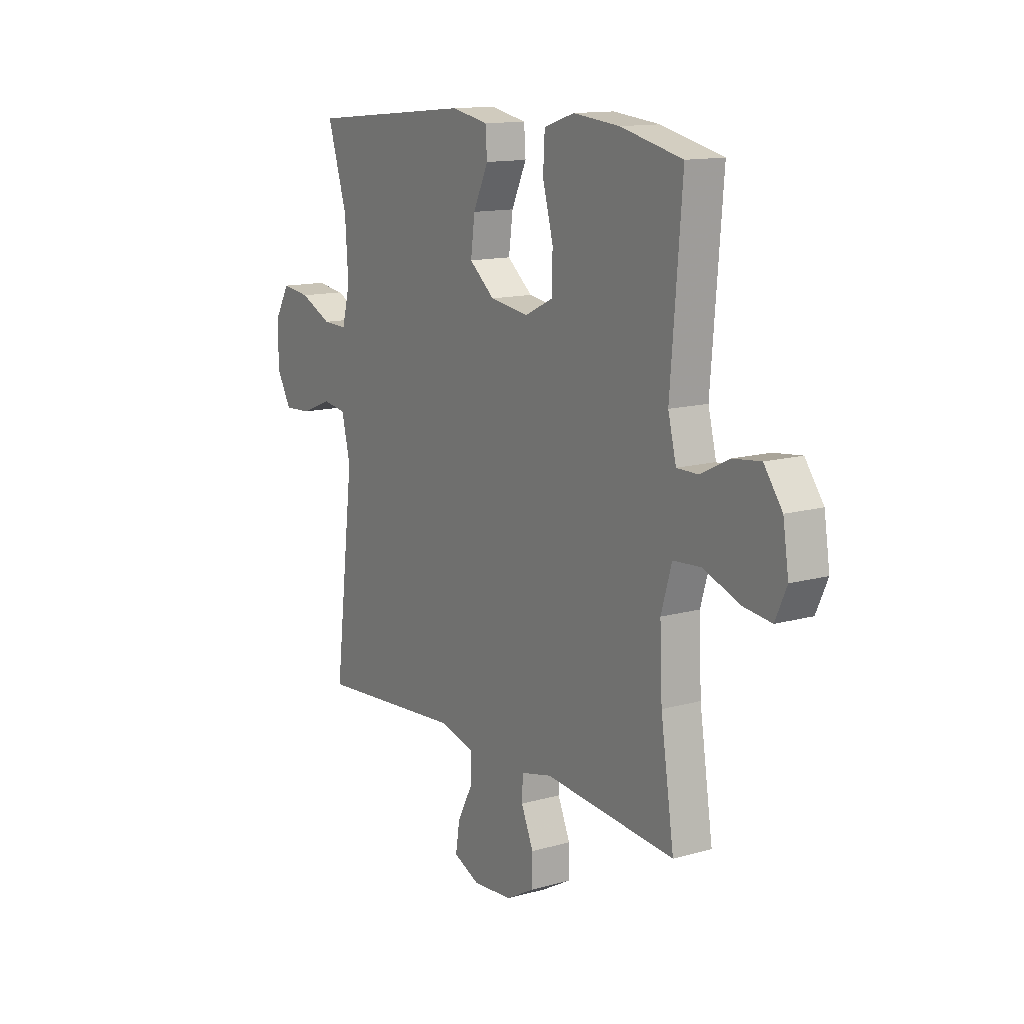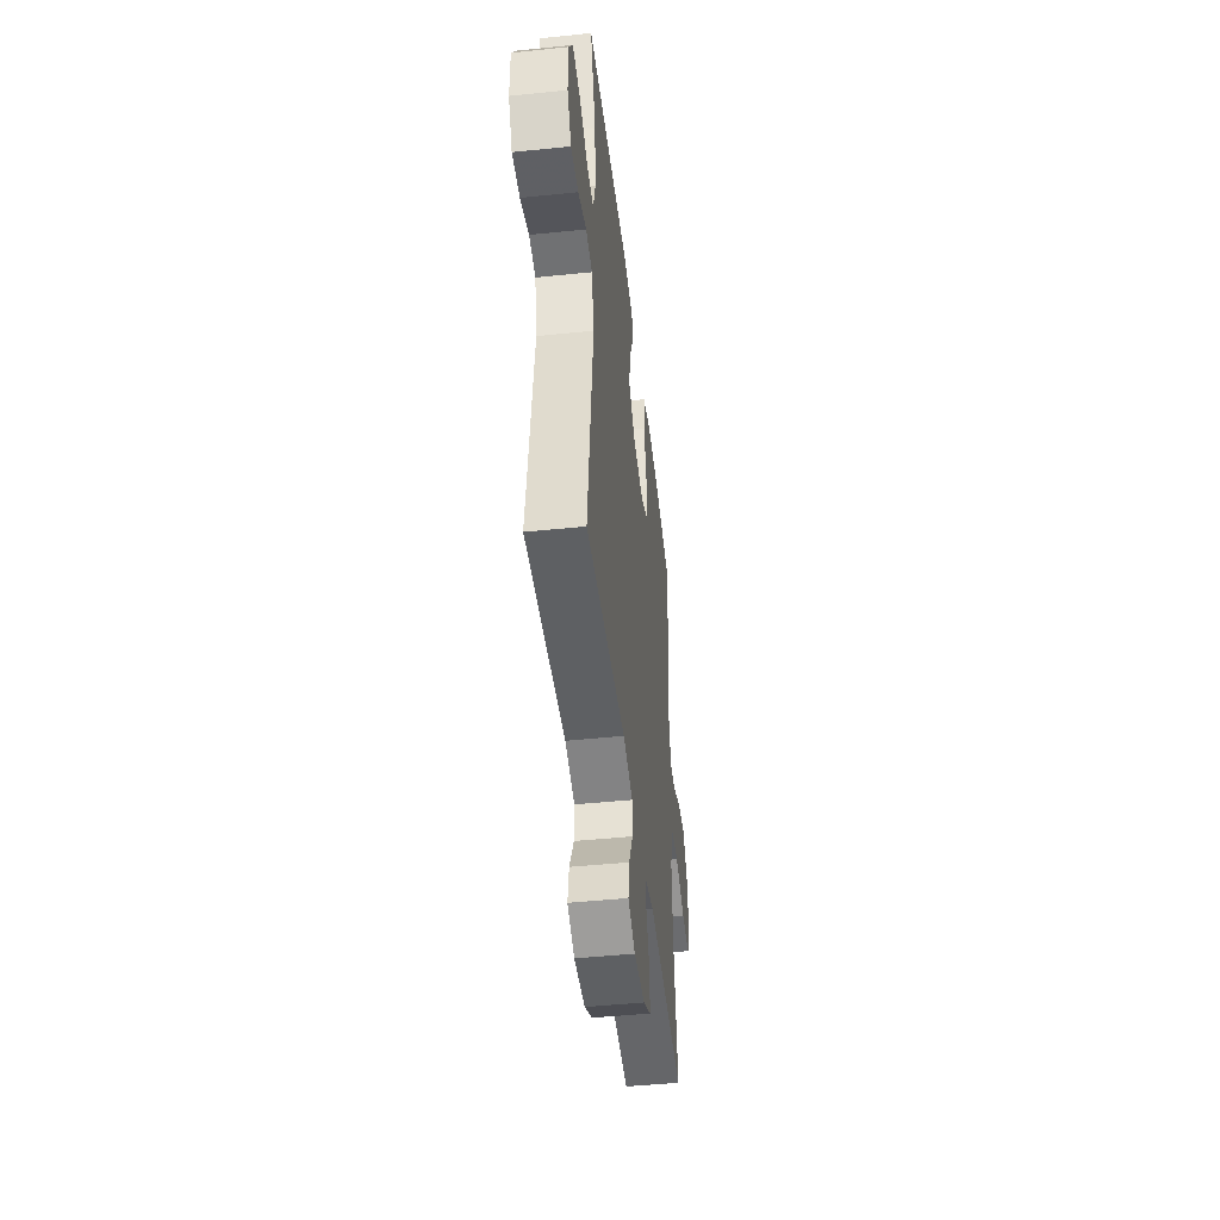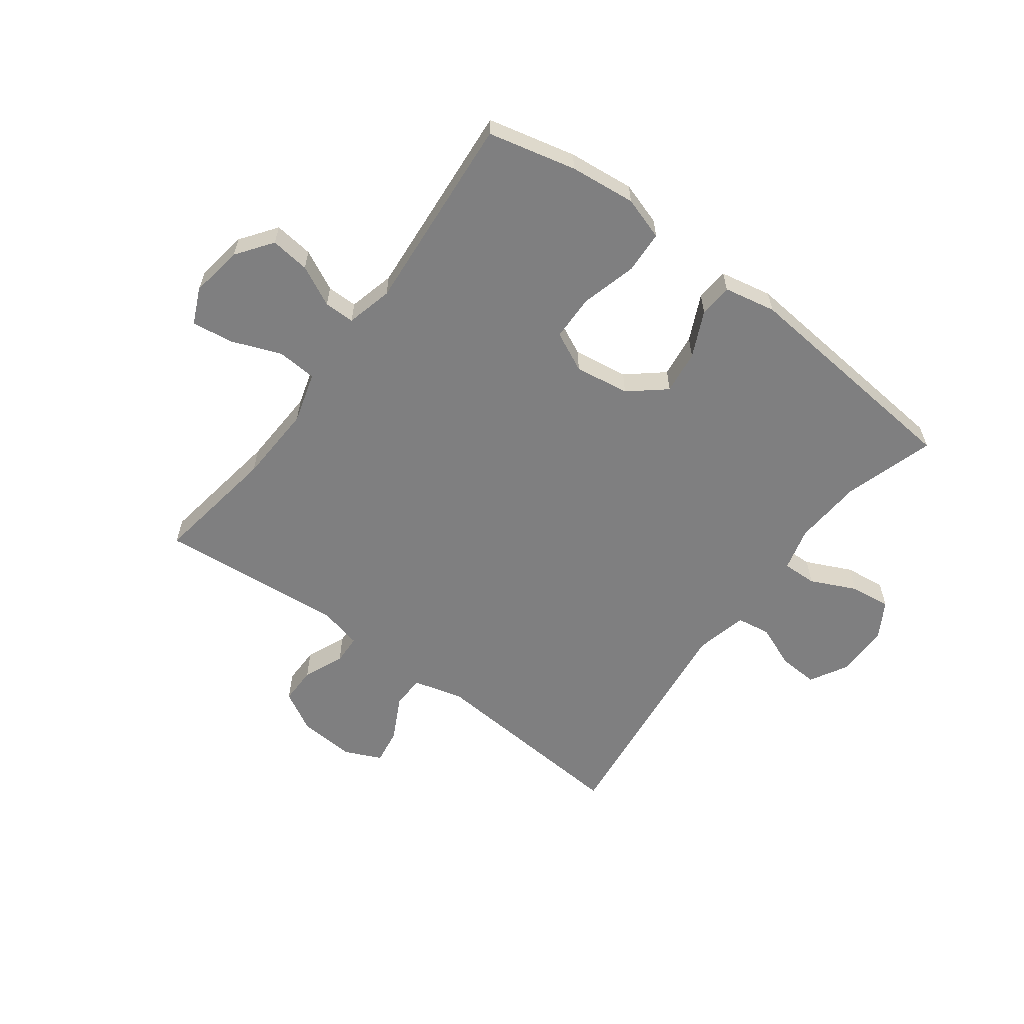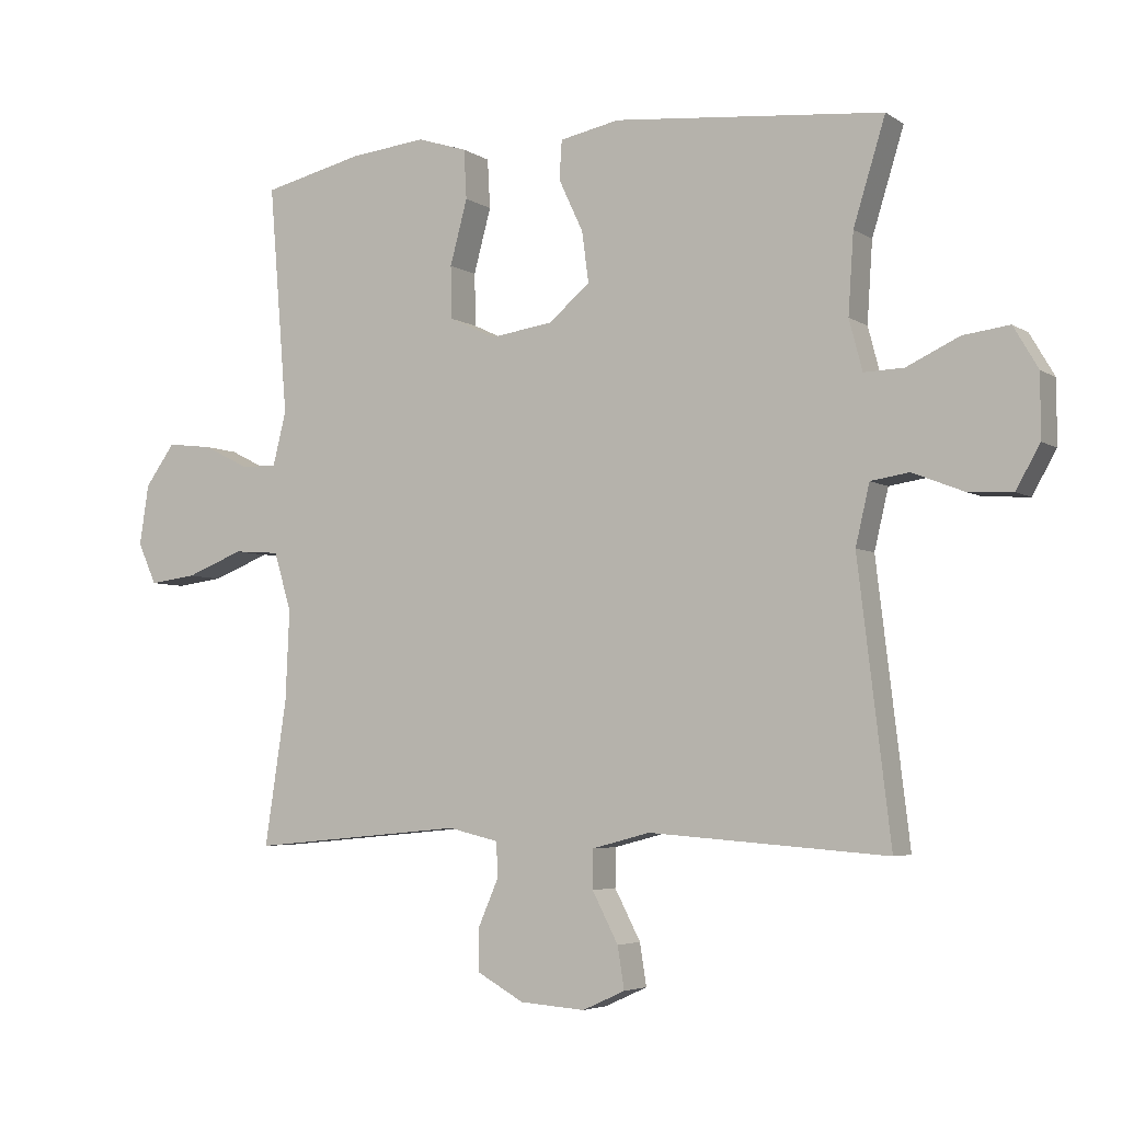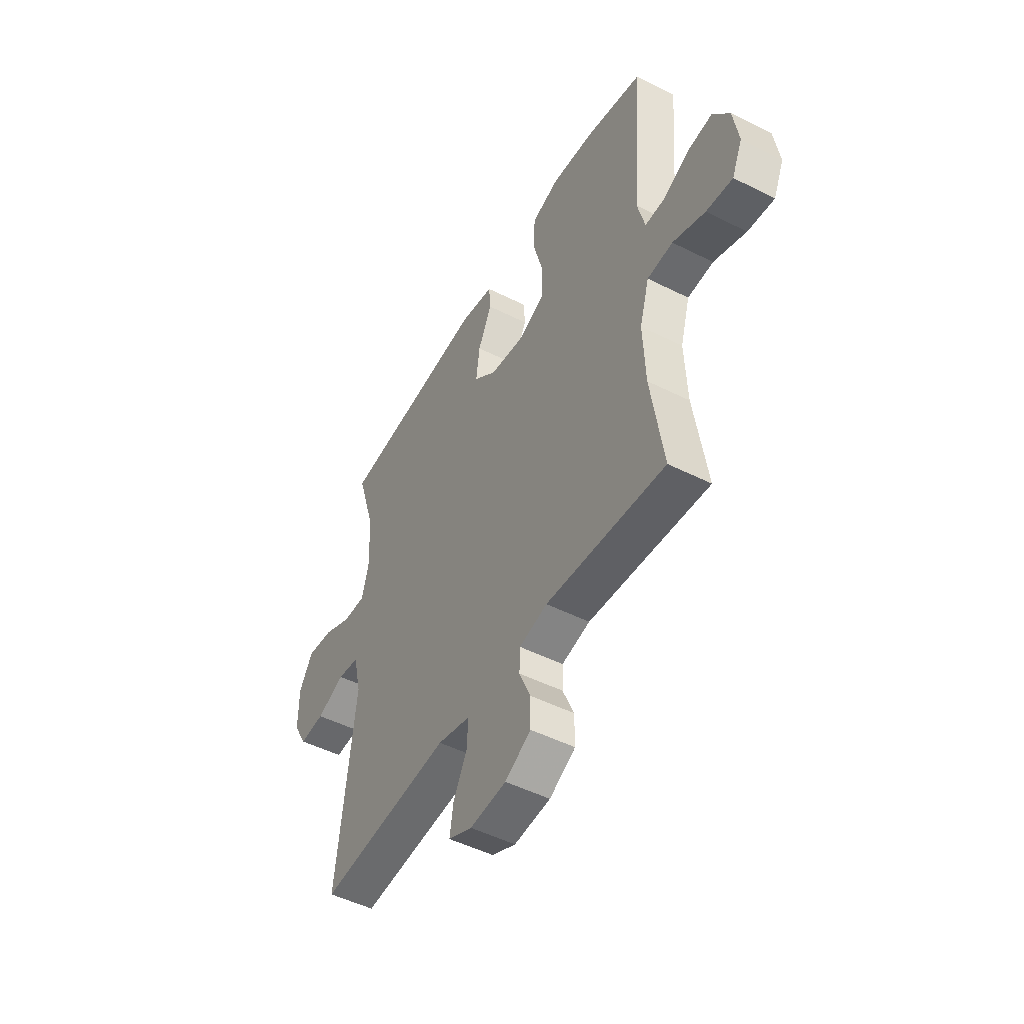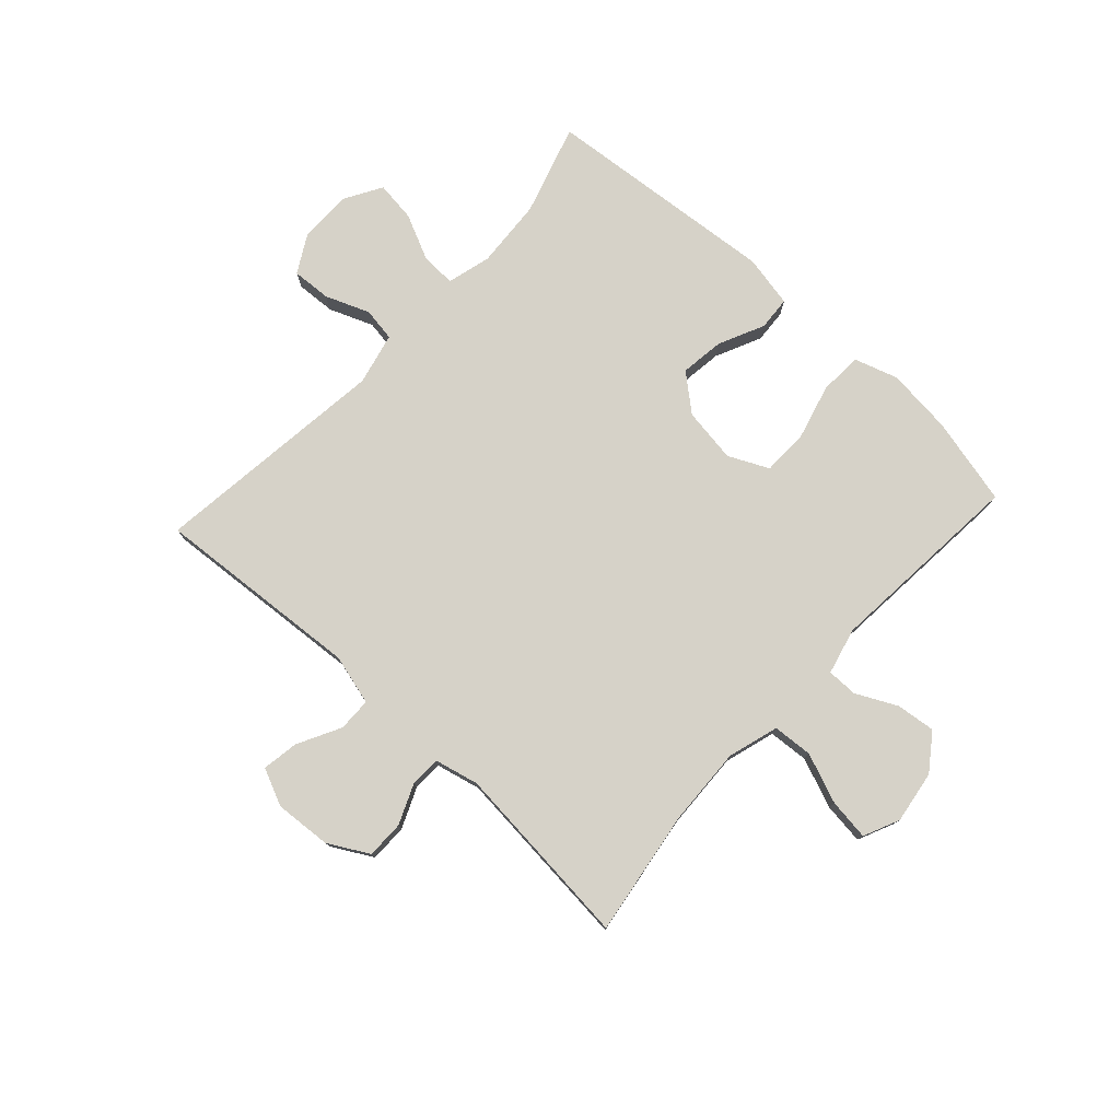
<metadata>
{"format":"obj","ext":"obj","renderer":"f3d","projection":"perspective","resolution":1024,"background":"white","views":[{"elev":13.2,"azim":-122.7,"up":"+Z"},{"elev":-46.6,"azim":96.7,"up":"+Z"},{"elev":-59.8,"azim":-36.7,"up":"+Y"},{"elev":-4.6,"azim":28.1,"up":"+Z"},{"elev":-49.3,"azim":-119.2,"up":"+Z"},{"elev":77.6,"azim":-137.4,"up":"+Y"}]}
</metadata>
<code>
v -0.5 0.07 -0.5
v -0.467 0.07 -0.283
v -0.461 0.07 -0.147
v -0.487 0.07 -0.059
v -0.556 0.07 -0.054
v -0.643 0.07 -0.088
v -0.714 0.07 -0.097
v -0.742 0.07 -0.035
v -0.728 0.07 0.056
v -0.683 0.07 0.118
v -0.615 0.07 0.11
v -0.545 0.07 0.075
v -0.492 0.07 0.075
v -0.472 0.07 0.155
v -0.5 0.07 0.5
v -0.348 0.07 0.536
v -0.234 0.07 0.548
v -0.159 0.07 0.524
v -0.155 0.07 0.45
v -0.181 0.07 0.353
v -0.179 0.07 0.274
v -0.11 0.07 0.241
v -0.015 0.07 0.255
v 0.047 0.07 0.307
v 0.037 0.07 0.383
v 0 0.07 0.462
v 0.004 0.07 0.52
v 0.094 0.07 0.538
v 0.5 0.07 0.5
v 0.452 0.07 0.344
v 0.444 0.07 0.224
v 0.464 0.07 0.148
v 0.524 0.07 0.15
v 0.603 0.07 0.187
v 0.673 0.07 0.196
v 0.71 0.07 0.133
v 0.71 0.07 0.039
v 0.674 0.07 -0.025
v 0.606 0.07 -0.021
v 0.53 0.07 0.009
v 0.472 0.07 0
v 0.451 0.07 -0.09
v 0.5 0.07 -0.5
v 0.141 0.07 -0.473
v 0.054 0.07 -0.496
v 0.053 0.07 -0.554
v 0.092 0.07 -0.629
v 0.102 0.07 -0.692
v 0.038 0.07 -0.721
v -0.06 0.07 -0.714
v -0.13 0.07 -0.675
v -0.13 0.07 -0.61
v -0.1 0.07 -0.54
v -0.102 0.07 -0.488
v -0.178 0.07 -0.47
v -0.5 0 -0.5
v -0.467 0 -0.283
v -0.461 0 -0.147
v -0.487 0 -0.059
v -0.556 0 -0.054
v -0.643 0 -0.088
v -0.714 0 -0.097
v -0.742 0 -0.035
v -0.728 0 0.056
v -0.683 0 0.118
v -0.615 0 0.11
v -0.545 0 0.075
v -0.492 0 0.075
v -0.472 0 0.155
v -0.5 0 0.5
v -0.348 0 0.536
v -0.234 0 0.548
v -0.159 0 0.524
v -0.155 0 0.45
v -0.181 0 0.353
v -0.179 0 0.274
v -0.11 0 0.241
v -0.015 0 0.255
v 0.047 0 0.307
v 0.037 0 0.383
v 0 0 0.462
v 0.004 0 0.52
v 0.094 0 0.538
v 0.5 0 0.5
v 0.452 0 0.344
v 0.444 0 0.224
v 0.464 0 0.148
v 0.524 0 0.15
v 0.603 0 0.187
v 0.673 0 0.196
v 0.71 0 0.133
v 0.71 0 0.039
v 0.674 0 -0.025
v 0.606 0 -0.021
v 0.53 0 0.009
v 0.472 0 0
v 0.451 0 -0.09
v 0.5 0 -0.5
v 0.141 0 -0.473
v 0.054 0 -0.496
v 0.053 0 -0.554
v 0.092 0 -0.629
v 0.102 0 -0.692
v 0.038 0 -0.721
v -0.06 0 -0.714
v -0.13 0 -0.675
v -0.13 0 -0.61
v -0.1 0 -0.54
v -0.102 0 -0.488
v -0.178 0 -0.47
f 51 52 53
f 50 51 53
f 49 50 53
f 48 49 53
f 47 48 53
f 46 47 53
f 45 46 53 54
f 44 45 54 55
f 42 43 44
f 41 42 44 55
f 38 39 40
f 37 38 40
f 36 37 40
f 35 36 40
f 34 35 40
f 33 34 40
f 32 33 40 41
f 55 1 2
f 41 55 2
f 32 41 2
f 31 32 2
f 28 29 30
f 27 28 30
f 26 27 30
f 25 26 30
f 24 25 30 31
f 18 19 20
f 17 18 20
f 16 17 20
f 15 16 20
f 14 15 20
f 13 14 20 21
f 10 11 12
f 9 10 12
f 8 9 12
f 7 8 12
f 6 7 12
f 5 6 12
f 4 5 12 13
f 13 21 22
f 4 13 22
f 3 4 22
f 31 2 3
f 24 31 3
f 23 24 3
f 3 22 23
f 108 107 106
f 108 106 105
f 108 105 104
f 108 104 103
f 108 103 102
f 108 102 101
f 109 108 101 100
f 110 109 100 99
f 99 98 97
f 110 99 97 96
f 95 94 93
f 95 93 92
f 95 92 91
f 95 91 90
f 95 90 89
f 95 89 88
f 96 95 88 87
f 57 56 110
f 57 110 96
f 57 96 87
f 57 87 86
f 85 84 83
f 85 83 82
f 85 82 81
f 85 81 80
f 86 85 80 79
f 75 74 73
f 75 73 72
f 75 72 71
f 75 71 70
f 75 70 69
f 76 75 69 68
f 67 66 65
f 67 65 64
f 67 64 63
f 67 63 62
f 67 62 61
f 67 61 60
f 68 67 60 59
f 77 76 68
f 77 68 59
f 77 59 58
f 58 57 86
f 58 86 79
f 58 79 78
f 78 77 58
f 1 56 57 2
f 2 57 58 3
f 3 58 59 4
f 4 59 60 5
f 5 60 61 6
f 6 61 62 7
f 7 62 63 8
f 8 63 64 9
f 9 64 65 10
f 10 65 66 11
f 11 66 67 12
f 12 67 68 13
f 13 68 69 14
f 14 69 70 15
f 15 70 71 16
f 16 71 72 17
f 17 72 73 18
f 18 73 74 19
f 19 74 75 20
f 20 75 76 21
f 21 76 77 22
f 22 77 78 23
f 23 78 79 24
f 24 79 80 25
f 25 80 81 26
f 26 81 82 27
f 27 82 83 28
f 28 83 84 29
f 29 84 85 30
f 30 85 86 31
f 31 86 87 32
f 32 87 88 33
f 33 88 89 34
f 34 89 90 35
f 35 90 91 36
f 36 91 92 37
f 37 92 93 38
f 38 93 94 39
f 39 94 95 40
f 40 95 96 41
f 41 96 97 42
f 42 97 98 43
f 43 98 99 44
f 44 99 100 45
f 45 100 101 46
f 46 101 102 47
f 47 102 103 48
f 48 103 104 49
f 49 104 105 50
f 50 105 106 51
f 51 106 107 52
f 52 107 108 53
f 53 108 109 54
f 54 109 110 55
f 55 110 56 1

</code>
